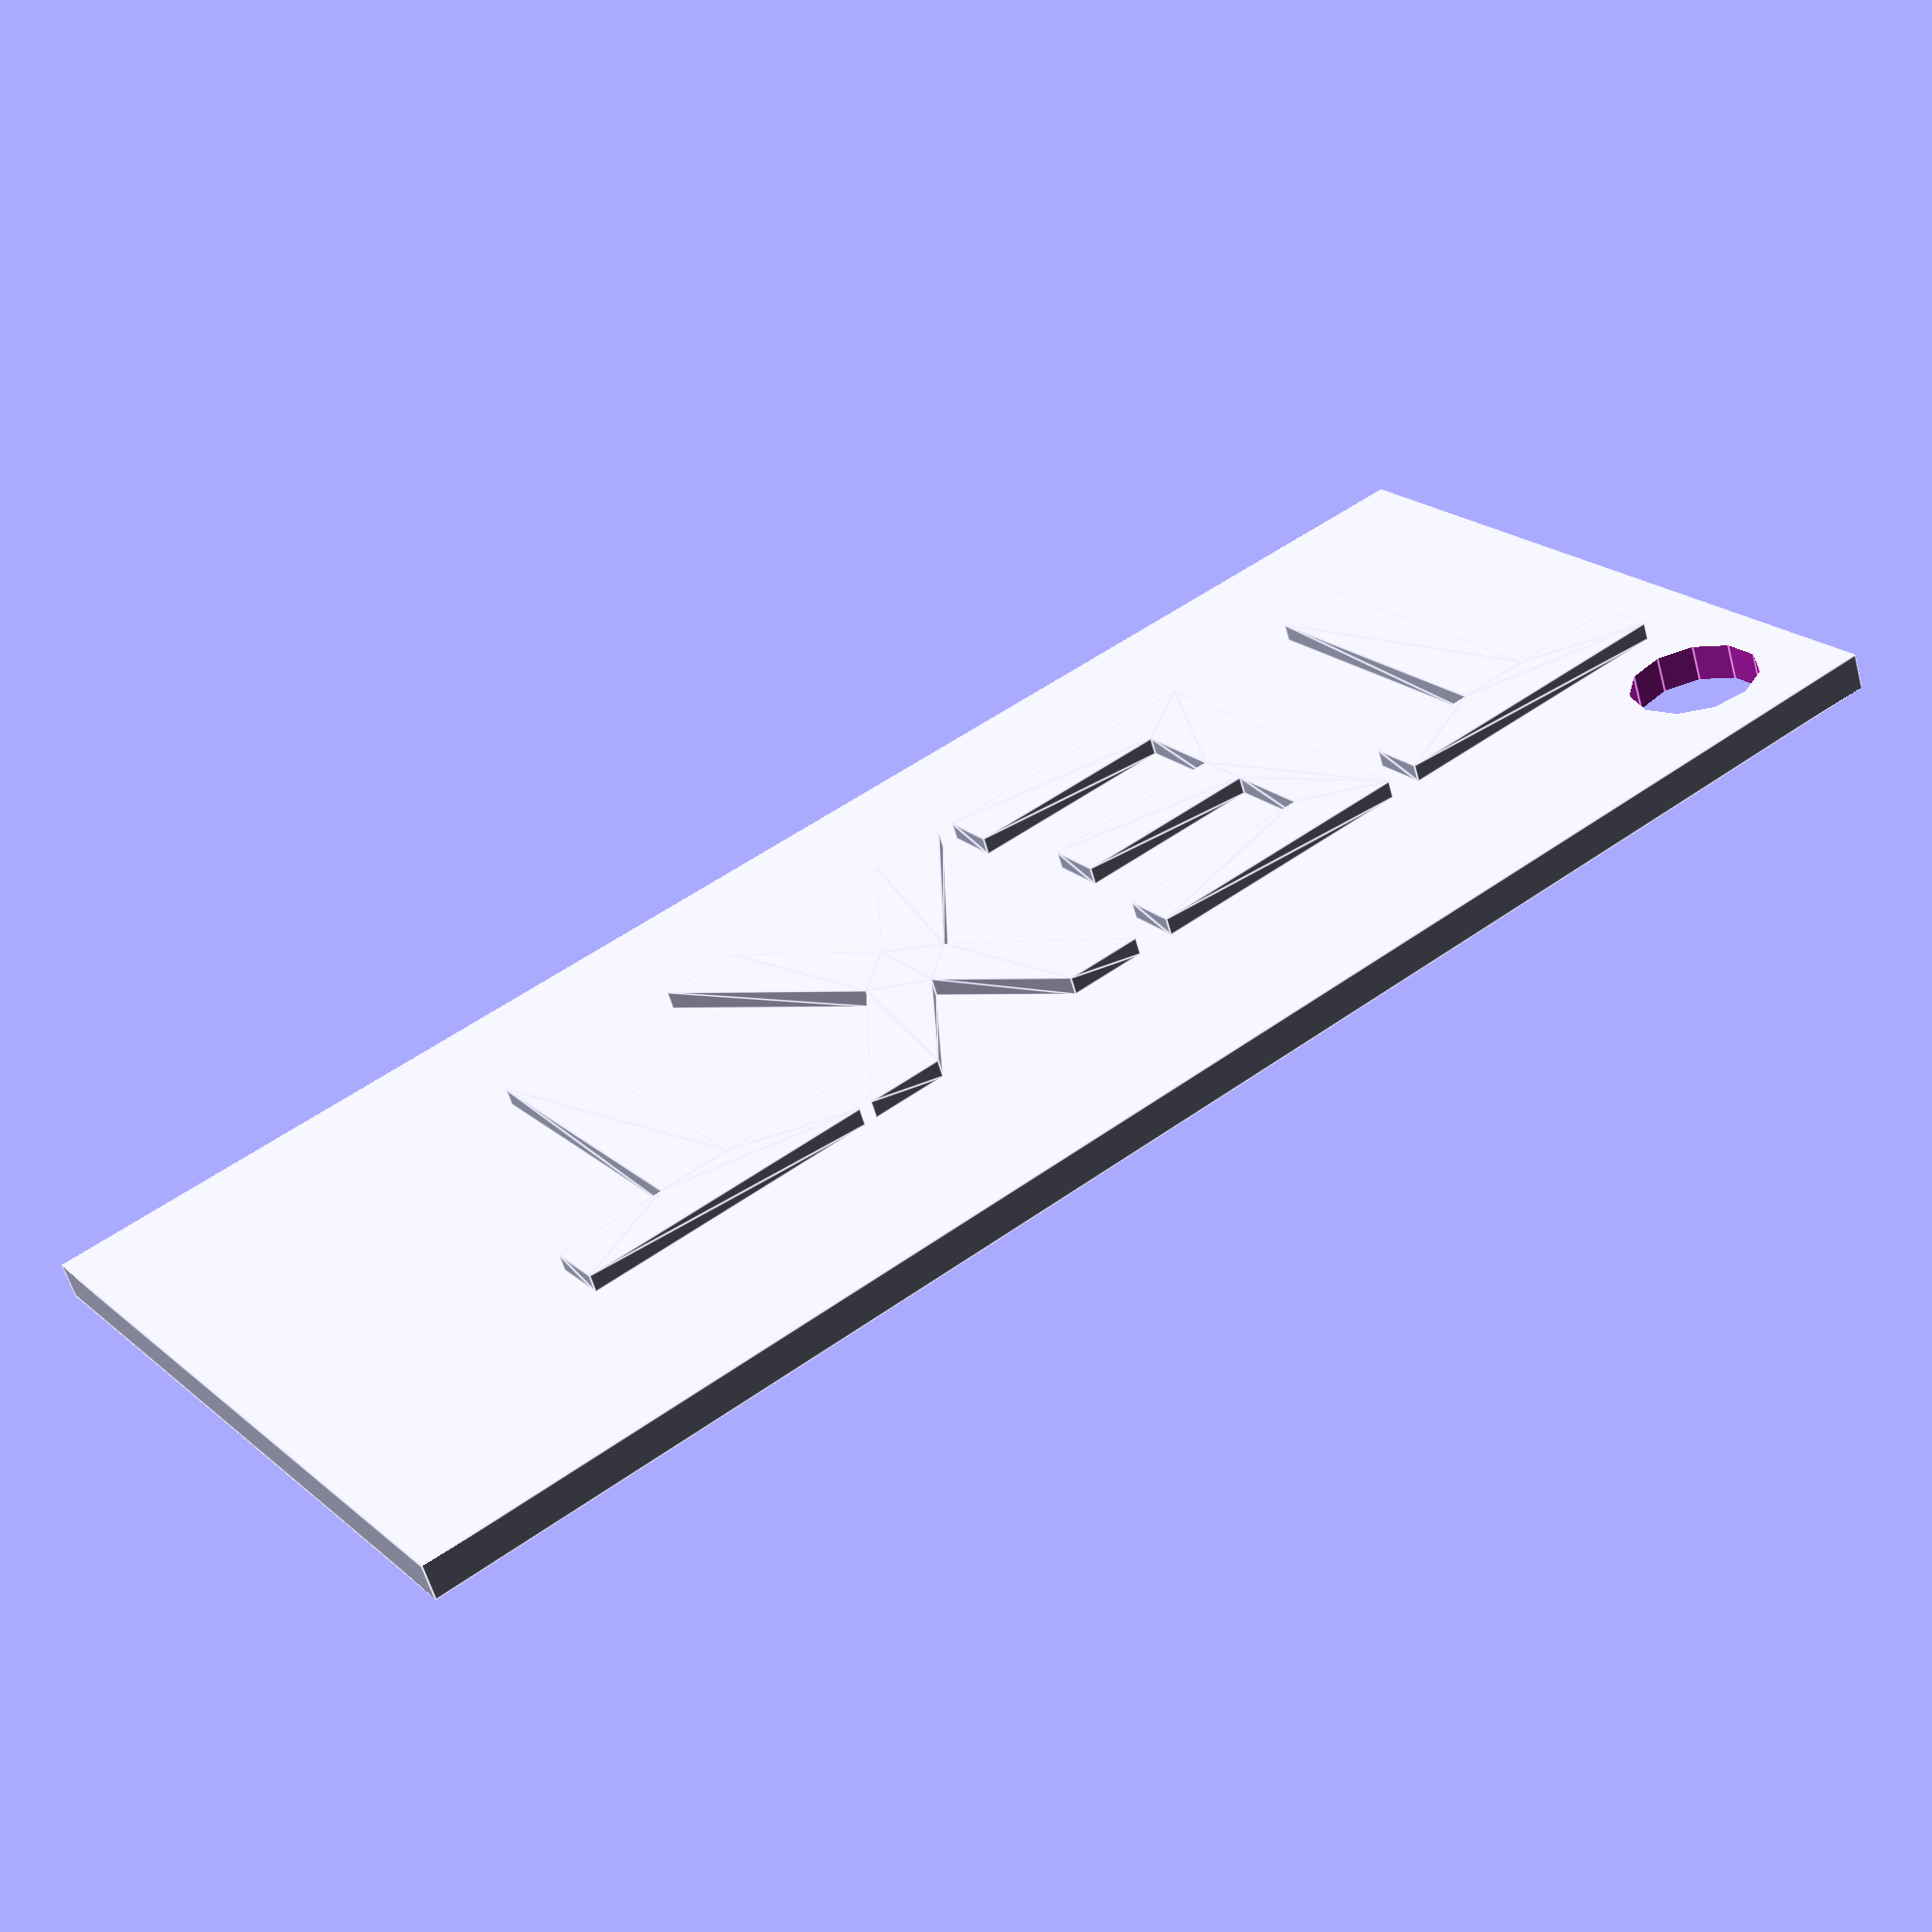
<openscad>


//letter height
    letterheight = 1; // [1,1.5,2,2.5,3,3.5]
//letter size
    lettersize = 20; // [10,11,12,13,14,15,16,17,18,19,20,21,22,23,24,25,26,27,28,29,30,31,32,33,34,35,36,37,38,39,40,41,42,43,44,45,46,47,48,49,50]
//label text
    label =  "TEXT";


module letter(l){
    
    linear_extrude(height = letterheight) {
        text(l, size = lettersize, font = "Arial:style=Bold", halign = "left", valign = "top");
    }
}



difference() { 
    union() {
            translate ([-4,-28,0]) cube([90,40,2], center = false);
            translate([0,0,2])  letter(label);
    }
    
    translate([2,6,0]) cylinder(h=5, r=3.5, center = true);
}

</openscad>
<views>
elev=58.9 azim=145.0 roll=15.4 proj=p view=edges
</views>
